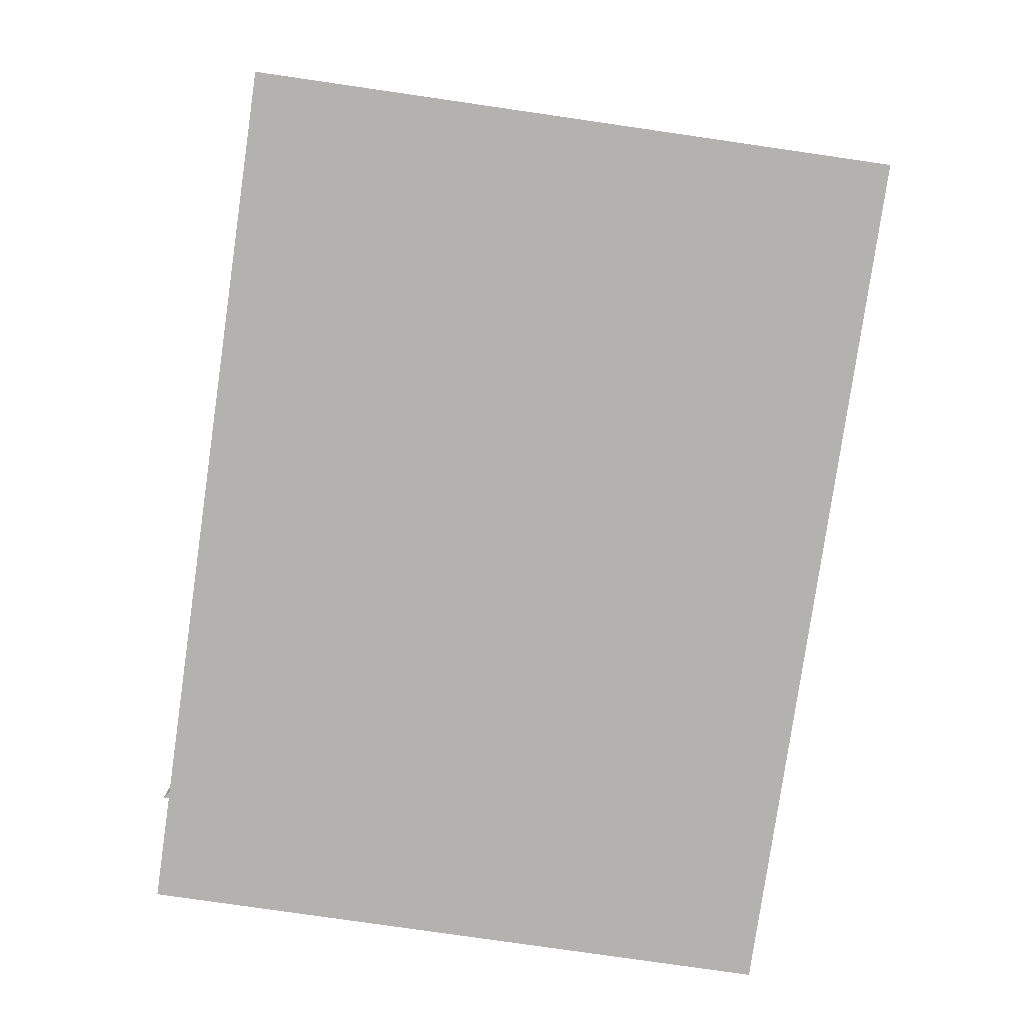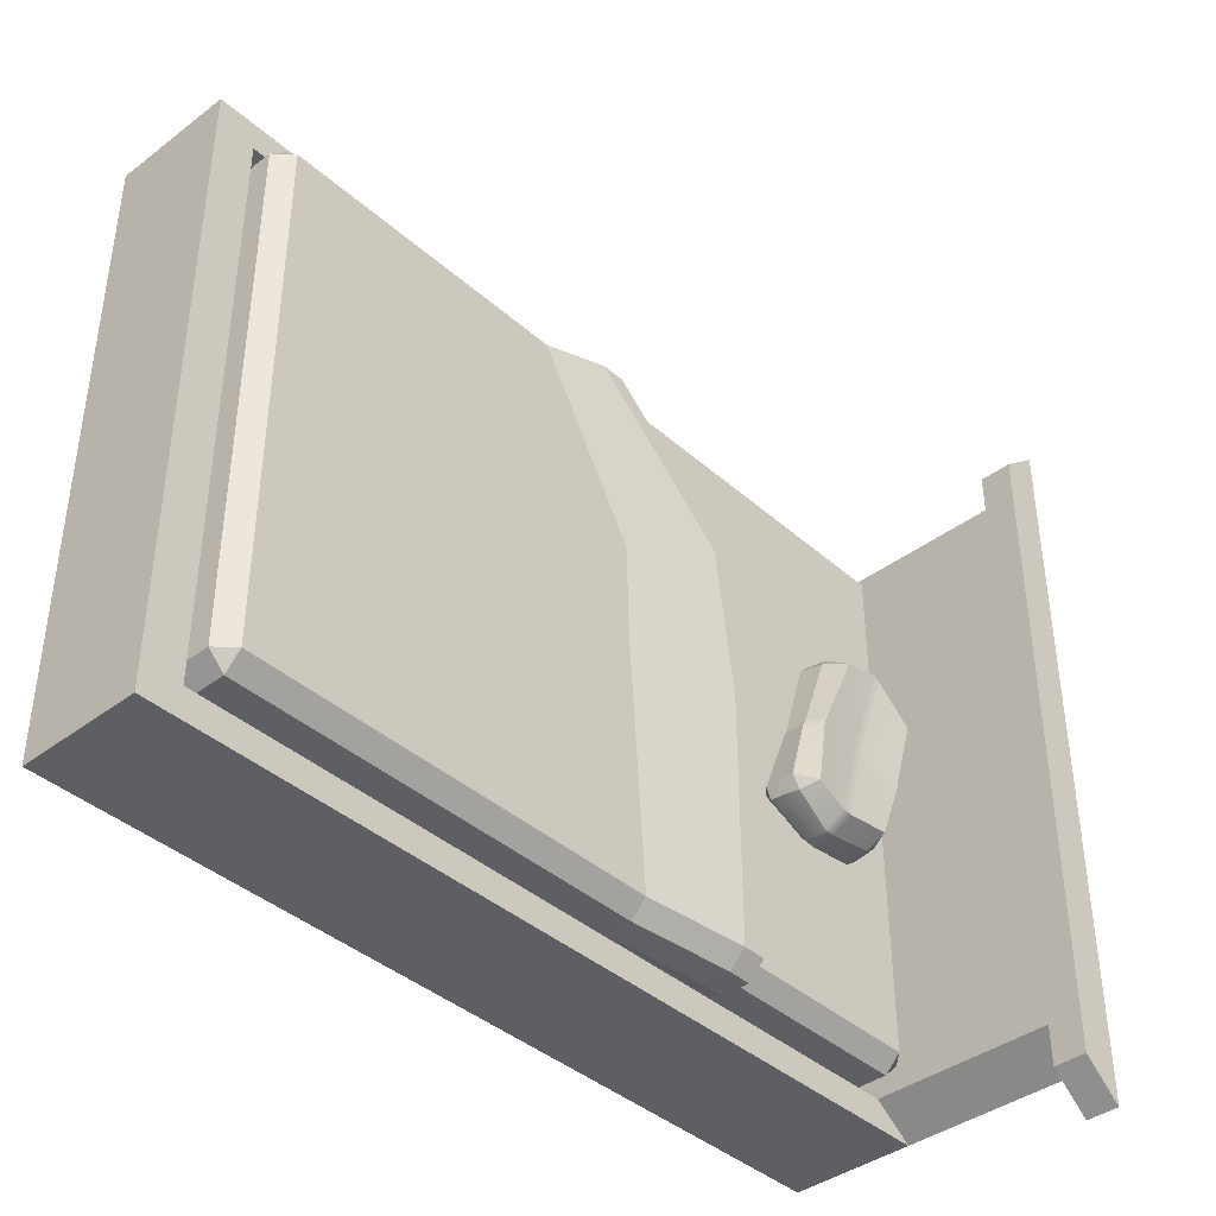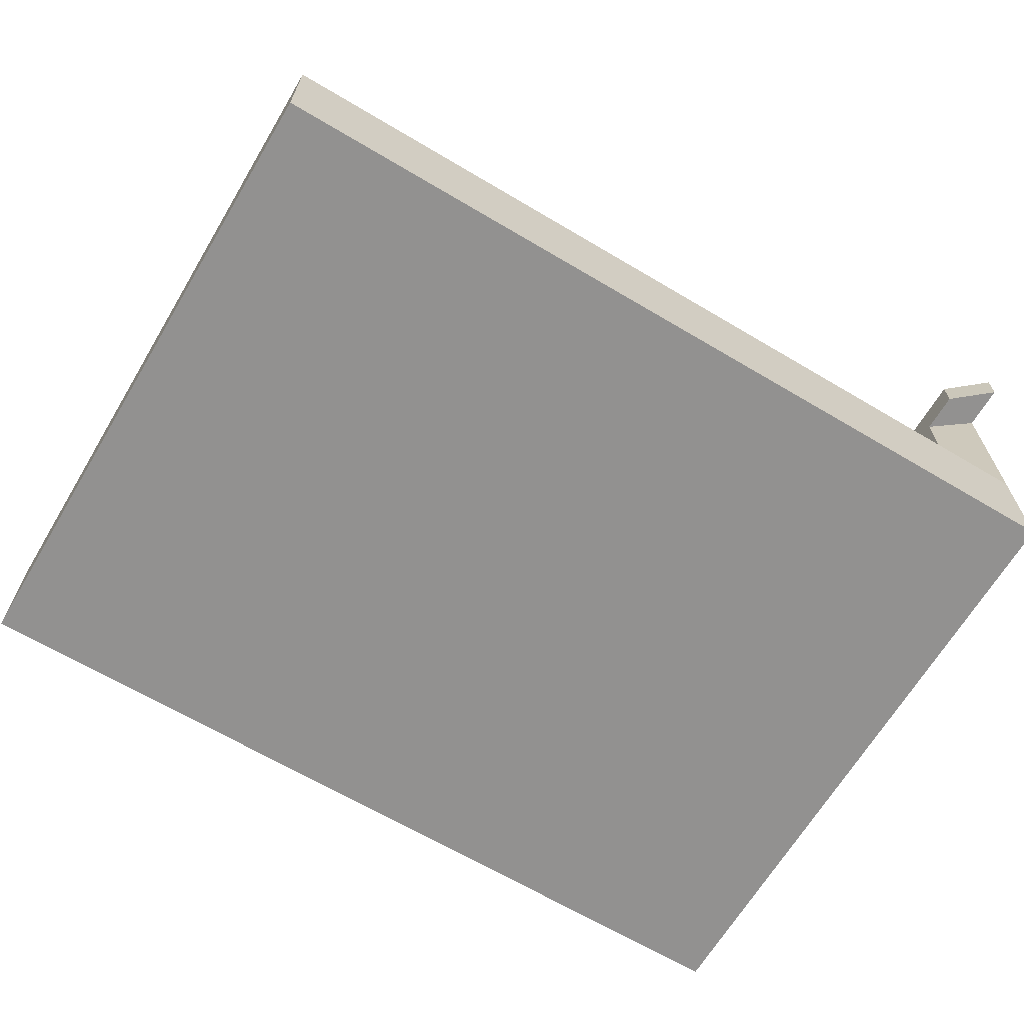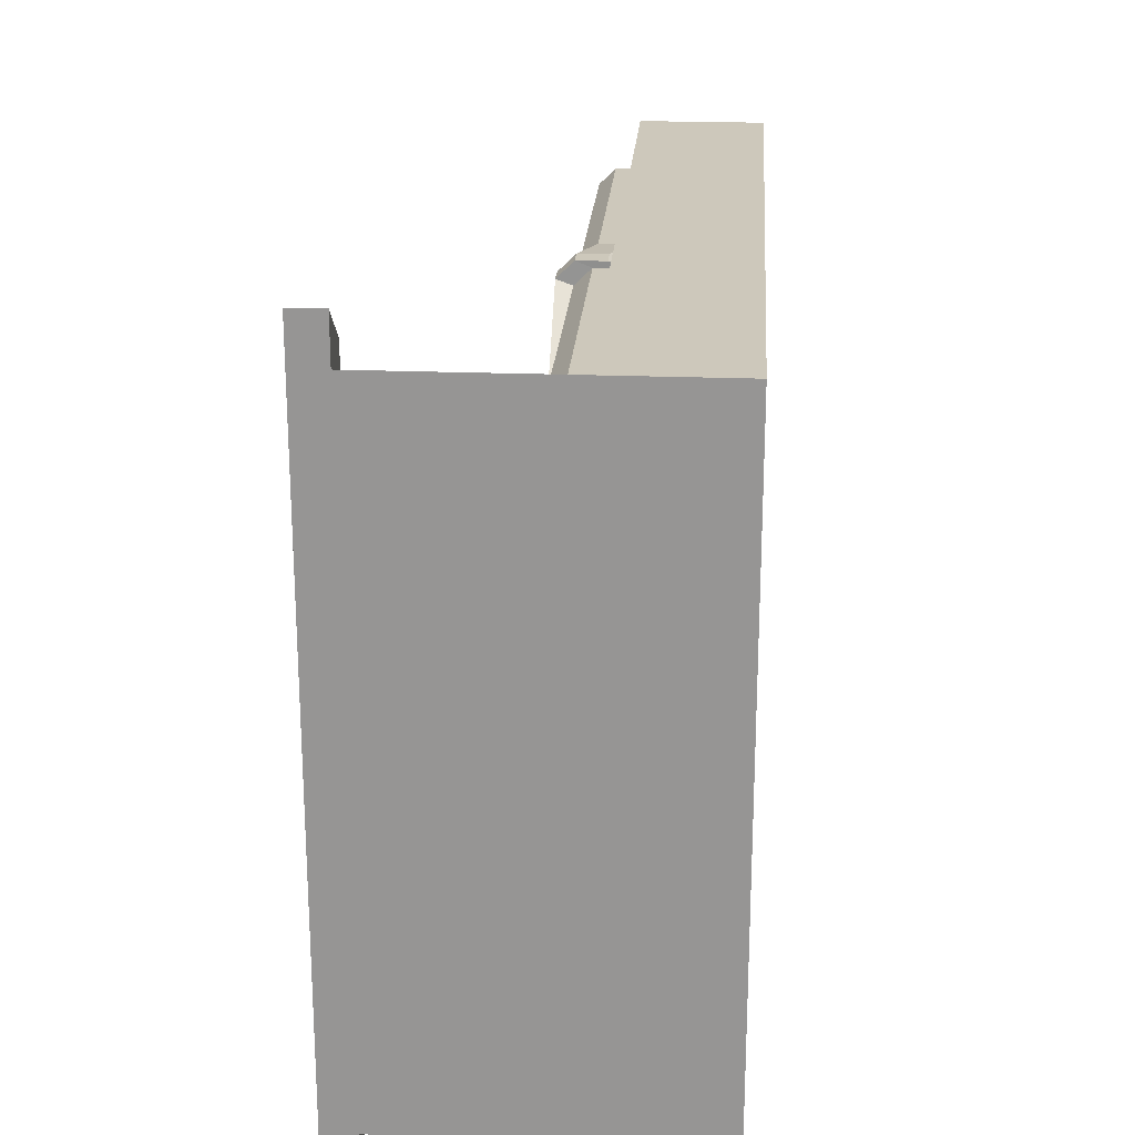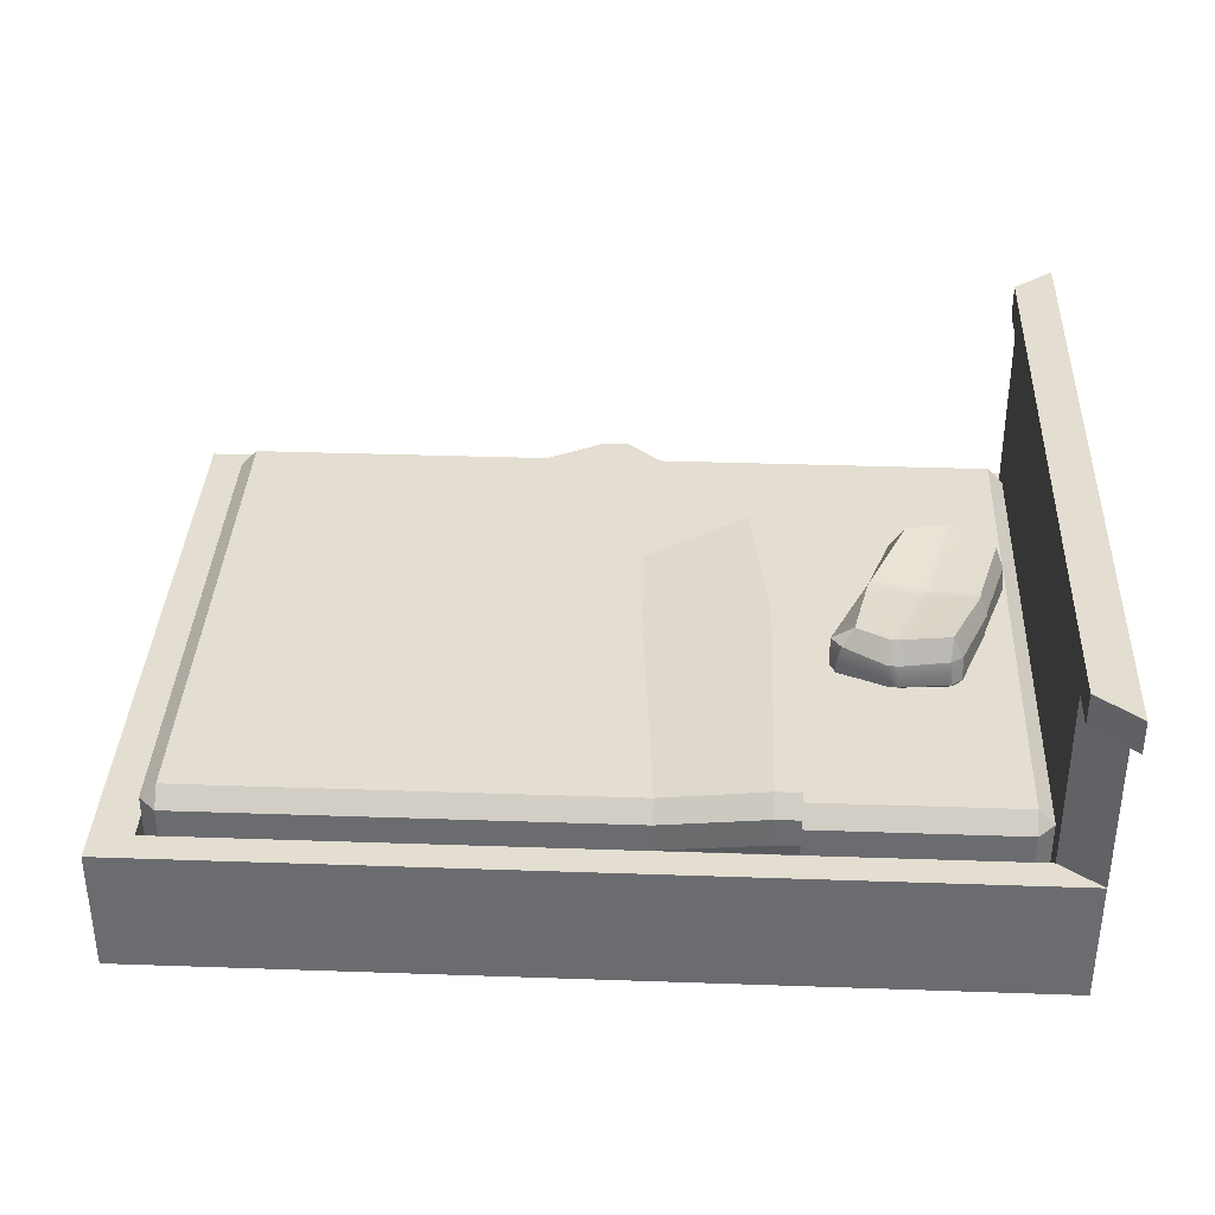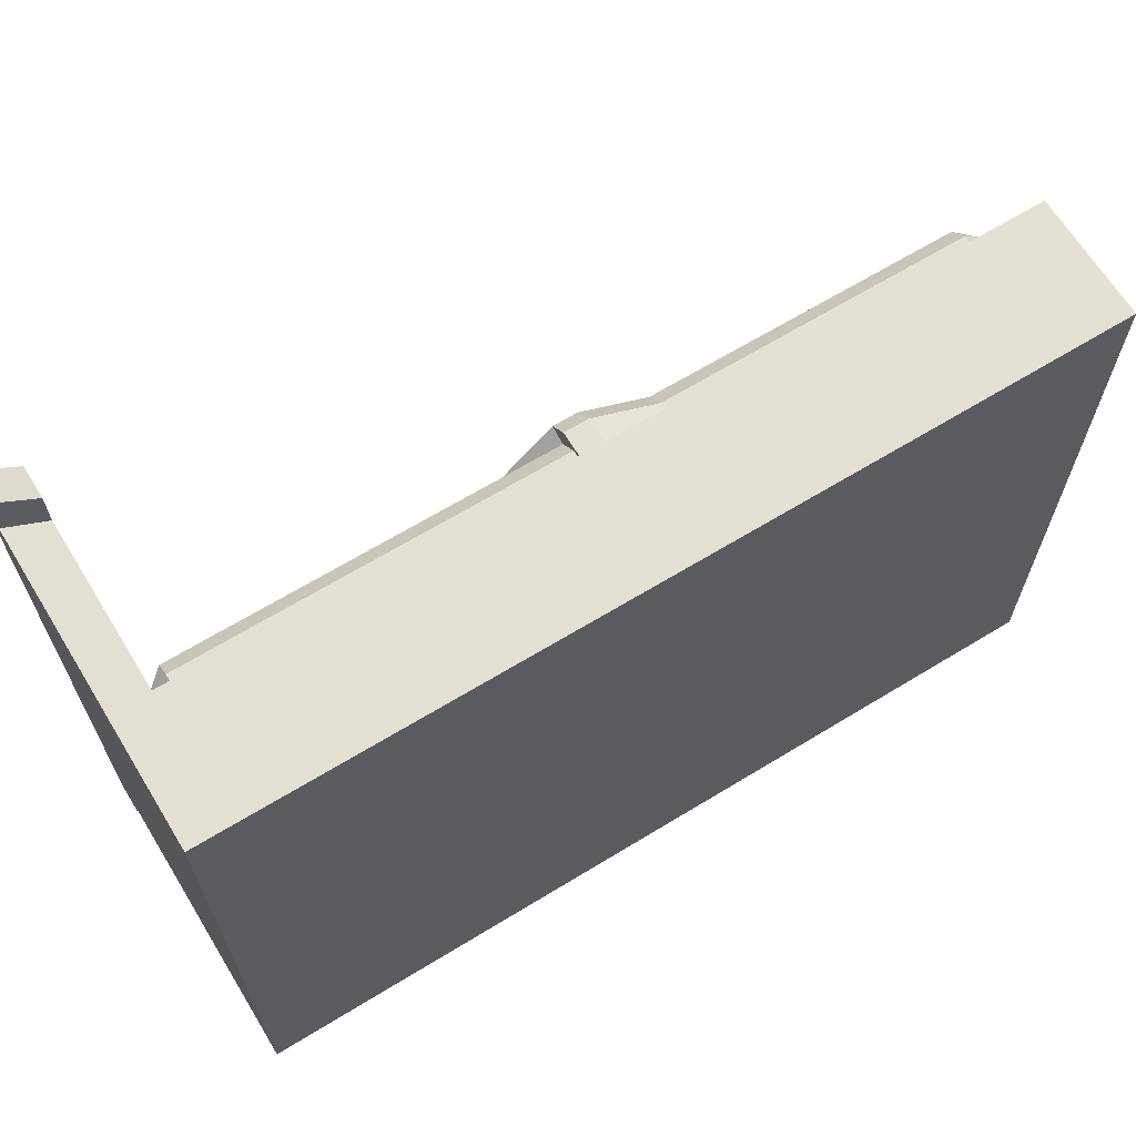
<metadata>
{"format":"obj","ext":"obj","renderer":"f3d","projection":"perspective","resolution":1024,"background":"white","views":[{"elev":-79.7,"azim":81.8,"up":"+Y"},{"elev":-40.2,"azim":132.8,"up":"+Z"},{"elev":-66.1,"azim":149.2,"up":"+Y"},{"elev":21.8,"azim":-86.0,"up":"+Z"},{"elev":36.0,"azim":-177.4,"up":"+Y"},{"elev":65.9,"azim":-31.5,"up":"+Z"}]}
</metadata>
<code>
g default
v -5.753 -0.1322 0.8354
v -5.774 -0.01444 0.9875
v -5.85 -0.01444 0.7659
v -4.905 -0.1322 1.391
v -4.937 -0.01444 1.573
v -5.12 -0.01444 1.506
v -5.092 -0.1322 1.32
v -4.108 -0.01469 1.341
v -4.264 -0.01456 1.499
v -4.217 -0.1324 1.359
v -5.835 0.1866 0.7937
v -5.76 0.1866 1.012
v -5.128 0.1866 1.544
v -4.948 0.1866 1.609
v -4.297 0.1865 1.504
v -4.144 0.1863 1.345
v -5.817 0.3495 0.7816
v -5.74 0.3495 0.9911
v -5.693 0.6717 0.8476
v -5.091 0.6717 1.341
v -5.119 0.3495 1.496
v -4.949 0.3495 1.558
v -4.938 0.6717 1.397
v -4.384 0.6715 1.278
v -4.317 0.3494 1.471
v -4.164 0.3493 1.321
v -5.512 0.3241 -0.2695
v -5.394 0.6254 -0.2482
v -5.367 0.6254 -0.3878
v -5.484 0.3241 -0.4095
v -4.662 0.5383 -0.2563
v -4.714 0.5389 -0.1083
v -4.534 0.5385 -0.07168
v -4.476 0.5378 -0.2241
v -3.658 0.3206 -0.07936
v -3.776 0.622 -0.1027
v -3.847 0.623 0.05488
v -3.729 0.3216 0.07813
v -5.07 0.3484 -1.446
v -4.914 0.6699 -1.408
v -4.897 0.3477 -1.571
v -4.167 0.344 -1.691
v -4.187 0.666 -1.494
v -4.017 0.6651 -1.488
v -3.994 0.3431 -1.678
v -3.365 0.43 -1.385
v -3.54 0.6626 -1.233
v -3.212 0.4483 -1.201
v -4.904 0.1848 -1.601
v -5.077 0.1855 -1.474
v -4.169 0.1811 -1.718
v -3.994 0.1801 -1.701
v -3.211 0.1775 -1.208
v -3.299 0.1776 -1.388
v -5.086 -0.01548 -1.498
v -4.916 -0.01613 -1.621
v -4.947 -0.1338 -1.503
v -4.197 -0.1378 -1.553
v -4.176 -0.01993 -1.705
v -3.997 -0.02089 -1.681
v -4.019 -0.1388 -1.528
v -3.324 -0.1413 -1.244
v -3.301 -0.02345 -1.377
v -3.212 -0.02354 -1.2
v -5.483 -0.01572 -0.4149
v -5.366 -0.1335 -0.391
v -5.393 -0.1335 -0.2519
v -5.51 -0.01573 -0.277
v -4.714 -0.1558 -0.106
v -4.663 -0.1564 -0.2553
v -4.477 -0.157 -0.2237
v -4.535 -0.1563 -0.06993
v -3.729 -0.01821 0.07813
v -3.847 -0.1359 0.05492
v -3.776 -0.1369 -0.1027
v -3.657 -0.01924 -0.07931
v -3.731 0.1747 0.07793
v -3.659 0.1737 -0.0796
v -5.484 0.1772 -0.4129
v -5.511 0.1772 -0.2743
v -5.905 -1.856 4.174
v -5.905 -1.597 4.428
v -6.166 -1.597 4.174
v -2.402 -1.856 4.174
v -2.402 -1.597 4.428
v -2.771 -1.597 4.428
v -2.771 -1.856 4.174
v 6.138 -1.597 4.174
v 5.877 -1.597 4.428
v 5.877 -1.856 4.174
v -6.166 -1.156 4.174
v -5.905 -1.156 4.428
v -5.905 -0.7907 4.428
v -6.166 -0.7907 4.174
v -0.1304 -0.7907 4.428
v -2.771 -1.156 4.428
v -2.402 -1.156 4.428
v 1.164 -0.7907 4.428
v 6.138 -0.7907 4.174
v 5.877 -0.7907 4.428
v 5.877 -1.156 4.428
v 6.138 -1.156 4.174
v -6.166 -0.3496 4.174
v -5.905 -0.3496 4.428
v -5.905 -0.09121 4.174
v -0.1304 -0.09121 4.174
v -0.1304 -0.3496 4.428
v 1.164 -0.3496 4.428
v 1.164 -0.09121 4.174
v 5.877 -0.09121 4.174
v 5.877 -0.3496 4.428
v 6.138 -0.3496 4.174
v -6.166 -0.3496 0.1852
v -5.905 -0.09121 0.1852
v -5.905 -0.09121 -0.1743
v -6.166 -0.3496 -0.1743
v -2.771 -0.09121 -0.1743
v -2.432 -0.09121 2.24
v -0.4699 -0.09121 1.452
v -0.5202 -0.09121 -0.1743
v 6.138 -0.3496 -0.1743
v 5.877 -0.09121 -0.1743
v 5.877 -0.09121 0.1852
v 6.138 -0.3496 0.1852
v -6.166 -0.3496 -4.163
v -5.905 -0.09121 -4.163
v -5.905 -0.3496 -4.417
v -2.771 -0.3496 -4.417
v -2.771 -0.09121 -4.163
v -0.8009 -0.09121 -4.163
v -0.8009 -0.3496 -4.417
v 5.877 -0.3496 -4.417
v 5.877 -0.09121 -4.163
v 6.138 -0.3496 -4.163
v -6.166 -0.7907 -4.163
v -5.905 -0.7907 -4.417
v -5.905 -1.156 -4.417
v -6.166 -1.156 -4.163
v -2.771 -1.156 -4.417
v -2.771 -0.7907 -4.417
v -0.8009 -0.7907 -4.417
v -2.402 -1.156 -4.417
v 6.138 -1.156 -4.163
v 5.877 -1.156 -4.417
v 5.877 -0.7907 -4.417
v 6.138 -0.7907 -4.163
v -6.166 -1.597 -4.163
v -5.905 -1.597 -4.417
v -5.905 -1.856 -4.163
v -2.771 -1.856 -4.163
v -2.771 -1.597 -4.417
v -2.402 -1.597 -4.417
v -2.402 -1.856 -4.163
v 5.877 -1.856 -4.163
v 5.877 -1.597 -4.417
v 6.138 -1.597 -4.163
v -6.166 -1.597 -0.1743
v -5.905 -1.856 -0.1743
v -5.905 -1.856 0.1852
v -6.166 -1.597 0.1852
v -2.771 -1.856 0.1852
v -2.771 -1.856 -0.1743
v -2.402 -1.856 -0.1743
v -2.402 -1.856 0.1852
v 6.138 -1.597 0.1852
v 5.877 -1.856 0.1852
v 5.877 -1.856 -0.1743
v 6.138 -1.597 -0.1743
v 6.138 -0.7907 0.1852
v 6.138 -1.156 0.1852
v 6.138 -1.156 -0.1743
v 6.138 -0.7907 -0.1743
v -6.166 -0.7907 -0.1743
v -6.166 -1.156 -0.1743
v -6.166 -1.156 0.1852
v -6.166 -0.7907 0.1852
v -0.1344 -0.5567 4.524
v 0.2424 -0.5567 4.524
v 0.2424 -0.1059 4.524
v -0.1344 -0.1059 4.524
v -0.1344 0.158 4.264
v 0.2424 0.158 4.264
v -2.059 0.158 2.244
v -2.435 0.158 2.244
v -2.775 0.158 -0.1782
v -2.398 0.158 -0.1782
v -2.398 0.158 -4.253
v -2.775 0.158 -4.253
v -2.775 -0.1059 -4.513
v -2.398 -0.1059 -4.513
v -2.398 -0.5567 -4.513
v -2.775 -0.5567 -4.513
v -6.78 -2.656 5
v 1e-06 -2.656 5
v 6.78 -2.656 5
v -6.78 -1.675 5
v 1e-06 -1.675 5
v 6.78 -1.675 5
v -6.78 -0.6936 5
v 1e-06 -0.6936 5
v 6.78 -0.6936 5
v -6.78 -0.6936 0
v 6.78 -0.6936 0
v -6.78 -0.6936 -5
v 1e-06 -0.6936 -5
v 6.78 -0.6936 -5
v -6.78 -1.675 -5
v 1e-06 -1.675 -5
v 6.78 -1.675 -5
v -6.78 -2.656 -5
v 1e-06 -2.656 -5
v 6.78 -2.656 -5
v -6.78 -2.656 0
v 1e-06 -2.656 0
v 6.78 -2.656 0
v 6.78 -1.675 0
v -6.78 -1.675 0
v -6.155 -0.6936 4.539
v 1e-06 -0.6936 4.539
v -6.155 -0.6936 0
v 6.155 -0.6936 4.539
v 6.155 -0.6936 0
v 1e-06 -0.6936 -4.539
v -6.155 -0.6936 -4.539
v 6.155 -0.6936 -4.539
v -6.155 -2.543 4.539
v 1e-06 -2.543 4.539
v 1e-06 -2.543 0
v -6.155 -2.543 0
v 6.155 -2.543 4.539
v 6.155 -2.543 0
v 1e-06 -2.543 -4.539
v -6.155 -2.543 -4.539
v 6.155 -2.543 -4.539
v -6.78 2.146 5
v -6.78 2.146 0
v -6.155 2.146 4.539
v -6.155 2.146 0
v -6.78 2.146 -5
v -6.155 2.146 -4.539
v -6.78 2.656 5
v -6.78 2.656 0
v -6.155 2.656 4.539
v -6.155 2.656 0
v -6.78 2.656 -5
v -6.155 2.656 -4.539
v -6.78 2.146 5.697
v -6.155 2.146 5.173
v -6.155 2.656 5.173
v -6.78 2.656 5.697
v -6.78 2.146 -5.697
v -6.155 2.146 -5.173
v -6.78 2.656 -5.697
v -6.155 2.656 -5.173
g bed
f 1 3 68 67
f 2 1 7 6
f 3 2 12 11
f 4 7 69 72
f 5 4 10 9
f 6 5 14 13
f 8 10 74 73
f 9 8 16 15
f 80 11 17 27
f 12 13 21 18
f 12 18 17 11
f 22 21 13 14
f 22 14 15 25
f 16 77 38 26
f 16 26 25 15
f 17 19 28 27
f 19 18 21 20
f 20 23 33 32
f 23 22 25 24
f 24 26 38 37
f 80 27 30 79
f 29 28 32 31
f 30 29 40 39
f 31 34 44 43
f 34 33 37 36
f 35 38 77 78
f 36 35 48 47
f 39 41 49 50
f 41 40 43 42
f 42 45 52 51
f 45 44 47 46
f 46 48 53 54
f 39 50 79 30
f 42 51 49 41
f 50 49 56 55
f 51 52 60 59
f 46 54 52 45
f 35 78 53 48
f 54 53 64 63
f 55 57 66 65
f 57 56 59 58
f 58 61 71 70
f 61 60 63 62
f 62 64 76 75
f 65 68 80 79
f 67 66 70 69
f 72 71 75 74
f 73 76 78 77
f 2 6 13 12
f 5 9 15 14
f 19 20 32 28
f 23 24 37 33
f 29 31 43 40
f 34 36 47 44
f 49 51 59 56
f 52 54 63 60
f 57 58 70 66
f 61 62 75 71
f 67 69 7 1
f 72 74 10 4
f 76 64 53 78
f 8 73 77 16
f 55 65 79 50
f 68 3 11 80
f 1 2 3
f 4 5 6 7
f 8 9 10
f 17 18 19
f 20 21 22 23
f 24 25 26
f 27 28 29 30
f 31 32 33 34
f 35 36 37 38
f 39 40 41
f 42 43 44 45
f 46 47 48
f 55 56 57
f 58 59 60 61
f 62 63 64
f 65 66 67 68
f 69 70 71 72
f 73 74 75 76
f 81 83 160 159
f 82 81 87 86
f 83 82 92 91
f 84 87 161 164
f 85 84 90 89
f 86 85 97 96
f 88 90 166 165
f 89 88 102 101
f 91 94 176 175
f 93 92 96 95
f 94 93 104 103
f 177 178 179 180
f 98 97 101 100
f 99 102 170 169
f 100 99 112 111
f 103 105 114 113
f 105 104 107 106
f 181 182 183 184
f 109 108 111 110
f 110 112 124 123
f 113 116 173 176
f 115 114 118 117
f 116 115 126 125
f 185 186 187 188
f 120 119 123 122
f 121 124 169 172
f 122 121 134 133
f 125 127 136 135
f 127 126 129 128
f 189 190 191 192
f 131 130 133 132
f 132 134 146 145
f 135 138 174 173
f 137 136 140 139
f 138 137 148 147
f 139 142 152 151
f 142 141 145 144
f 143 146 172 171
f 144 143 156 155
f 147 149 158 157
f 149 148 151 150
f 150 153 163 162
f 153 152 155 154
f 154 156 168 167
f 157 160 175 174
f 159 158 162 161
f 164 163 167 166
f 165 168 171 170
f 82 86 96 92
f 85 89 101 97
f 93 95 107 104
f 98 100 111 108
f 105 106 118 114
f 109 110 123 119
f 115 117 129 126
f 120 122 133 130
f 127 128 140 136
f 131 132 145 141
f 137 139 151 148
f 142 144 155 152
f 149 150 162 158
f 153 154 167 163
f 159 161 87 81
f 164 166 90 84
f 168 156 143 171
f 88 165 170 102
f 172 146 134 121
f 99 169 124 112
f 147 157 174 138
f 160 83 91 175
f 135 173 116 125
f 176 94 103 113
f 81 82 83
f 84 85 86 87
f 88 89 90
f 91 92 93 94
f 95 96 97 98
f 99 100 101 102
f 103 104 105
f 181 180 179 182
f 110 111 112
f 113 114 115 116
f 185 184 183 186
f 121 122 123 124
f 125 126 127
f 189 188 187 190
f 132 133 134
f 135 136 137 138
f 139 140 141 142
f 143 144 145 146
f 147 148 149
f 150 151 152 153
f 154 155 156
f 157 158 159 160
f 161 162 163 164
f 165 166 167 168
f 169 170 171 172
f 173 174 175 176
f 95 98 178 177
f 98 108 179 178
f 107 95 177 180
f 109 119 183 182
f 118 106 181 184
f 120 130 187 186
f 129 117 185 188
f 131 141 191 190
f 141 140 192 191
f 140 128 189 192
f 106 107 180 181
f 108 109 182 179
f 117 118 184 185
f 119 120 186 183
f 128 129 188 189
f 130 131 190 187
f 193 194 197 196
f 194 195 198 197
f 196 197 200 199
f 197 198 201 200
f 226 227 228 229
f 227 230 231 228
f 229 228 232 233
f 228 231 234 232
f 204 205 208 207
f 205 206 209 208
f 207 208 211 210
f 208 209 212 211
f 210 211 214 213
f 211 212 215 214
f 213 214 194 193
f 214 215 195 194
f 215 212 209 216
f 195 215 216 198
f 216 209 206 203
f 198 216 203 201
f 210 213 217 207
f 213 193 196 217
f 207 217 202 204
f 217 196 199 202
f 199 200 219 218
f 242 241 243 244
f 200 201 221 219
f 201 203 222 221
f 205 204 224 223
f 245 242 244 246
f 203 206 225 222
f 206 205 223 225
f 218 219 227 226
f 220 218 226 229
f 219 221 230 227
f 221 222 231 230
f 223 224 233 232
f 224 220 229 233
f 222 225 234 231
f 225 223 232 234
f 202 199 235 236
f 199 218 237 235
f 218 220 238 237
f 204 202 236 239
f 220 224 240 238
f 224 204 239 240
f 236 235 241 242
f 247 248 249 250
f 237 238 244 243
f 239 236 242 245
f 238 240 246 244
f 252 251 253 254
f 235 237 248 247
f 237 243 249 248
f 243 241 250 249
f 241 235 247 250
f 240 239 251 252
f 239 245 253 251
f 245 246 254 253
f 246 240 252 254

</code>
